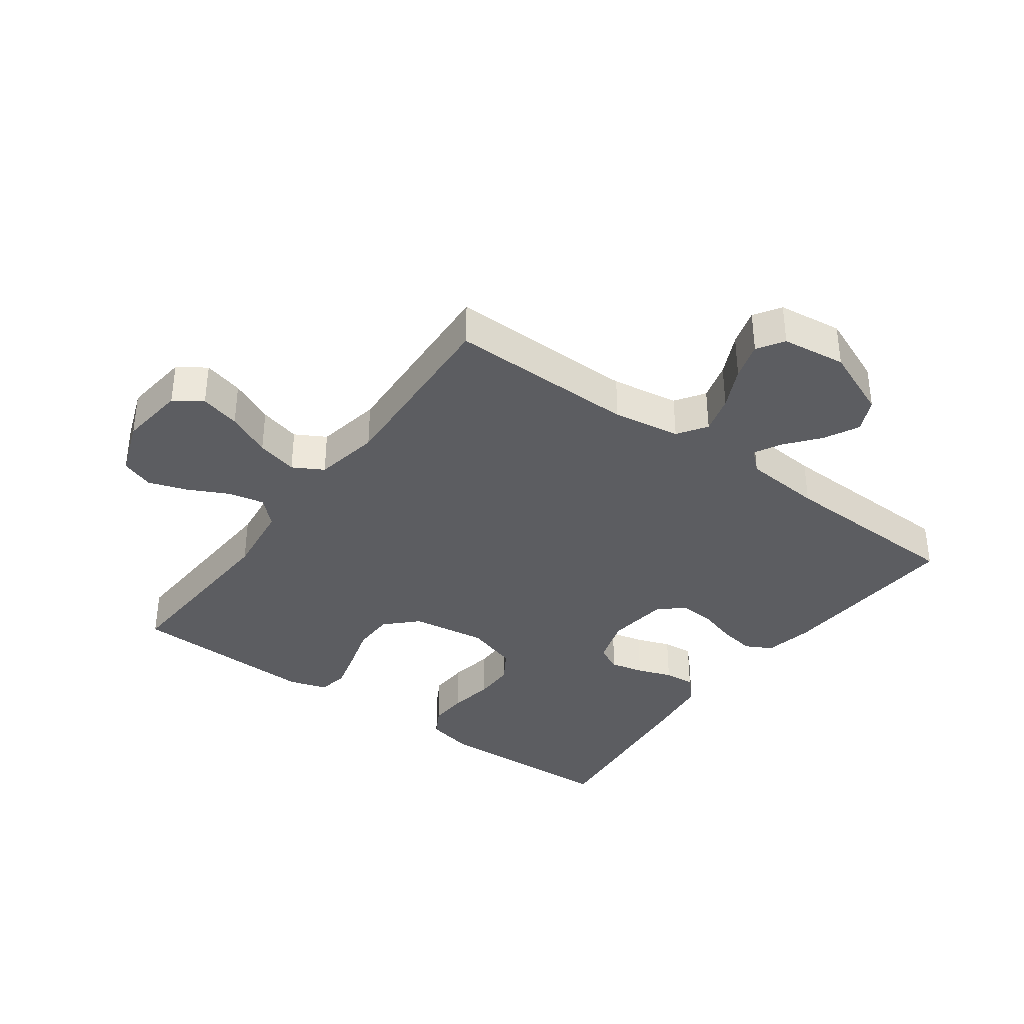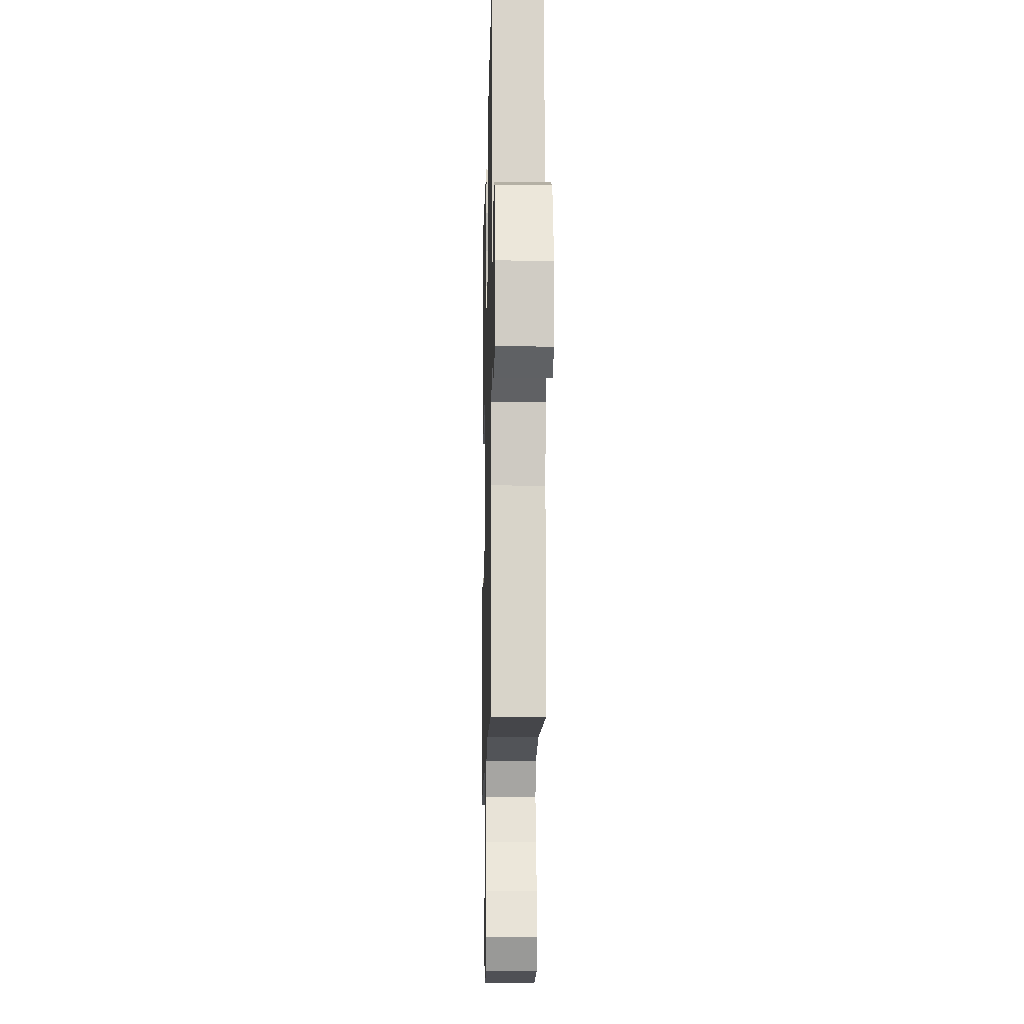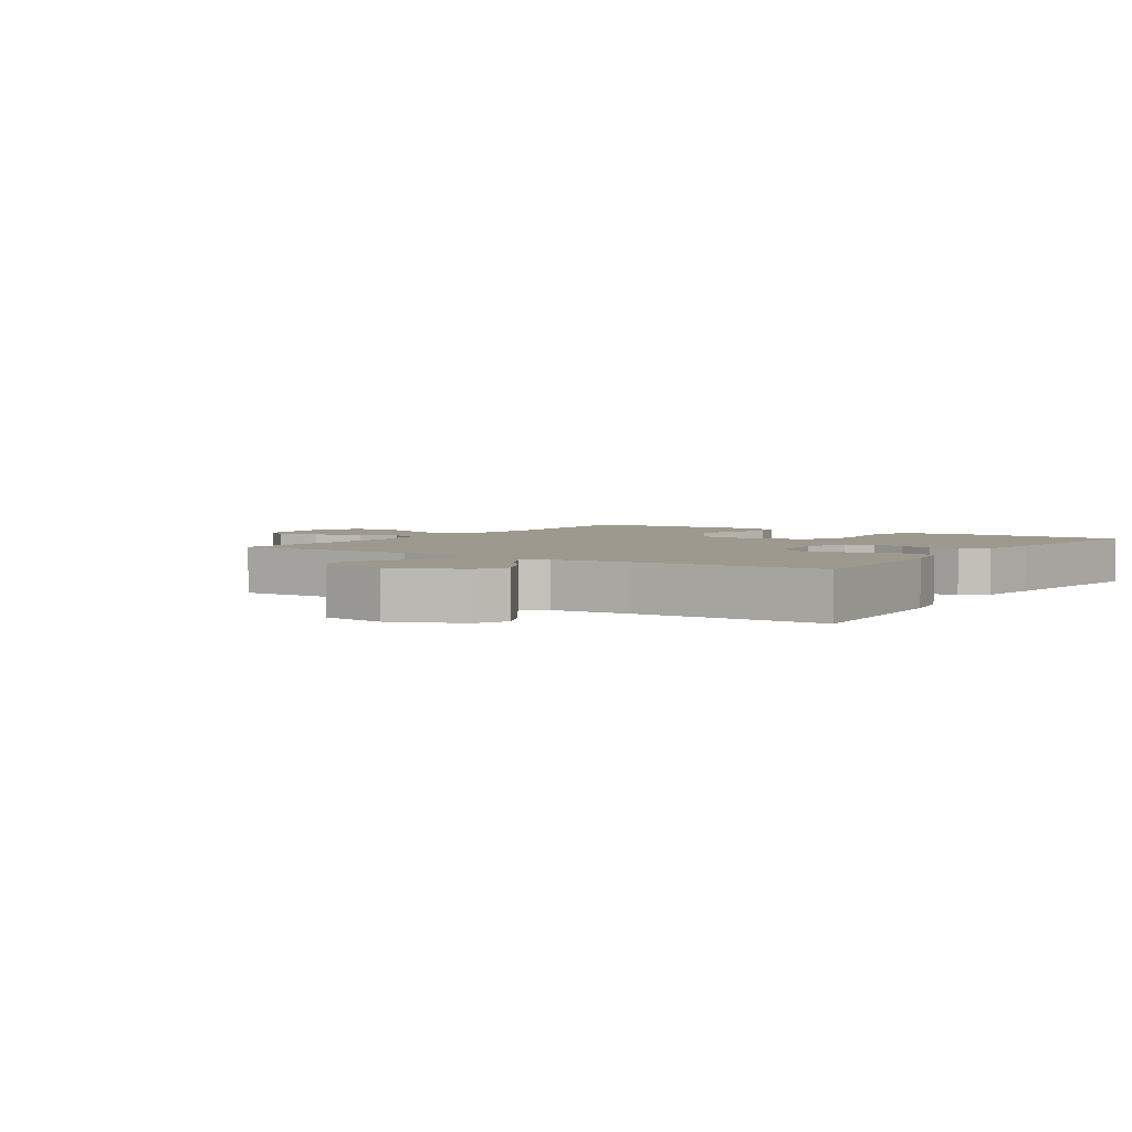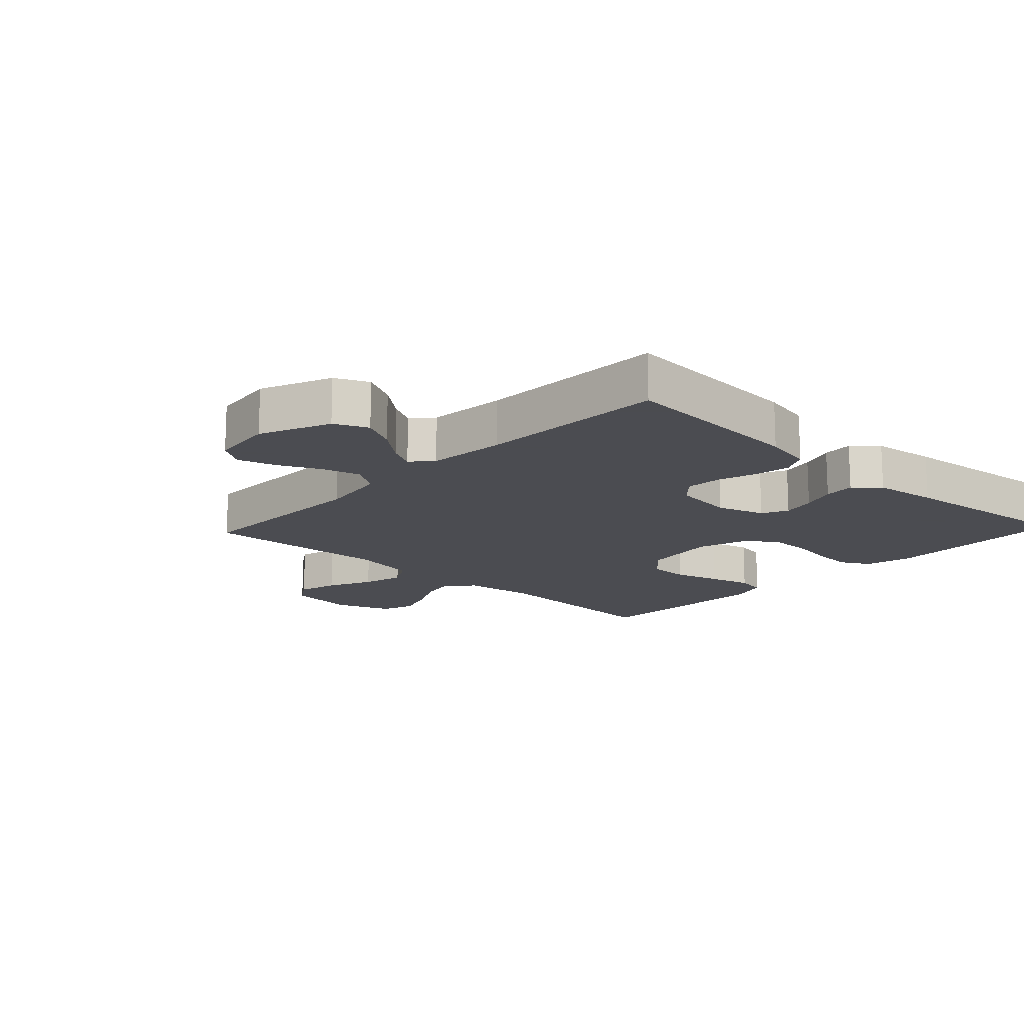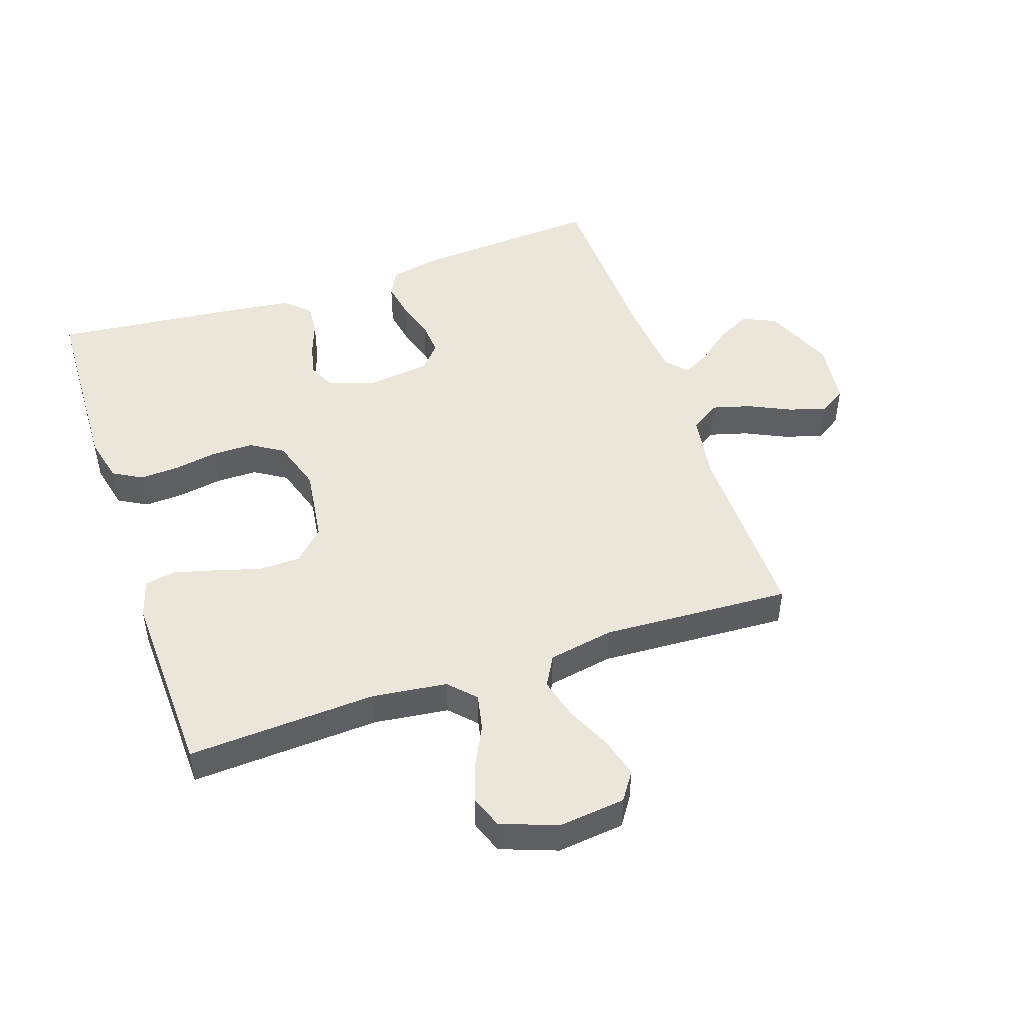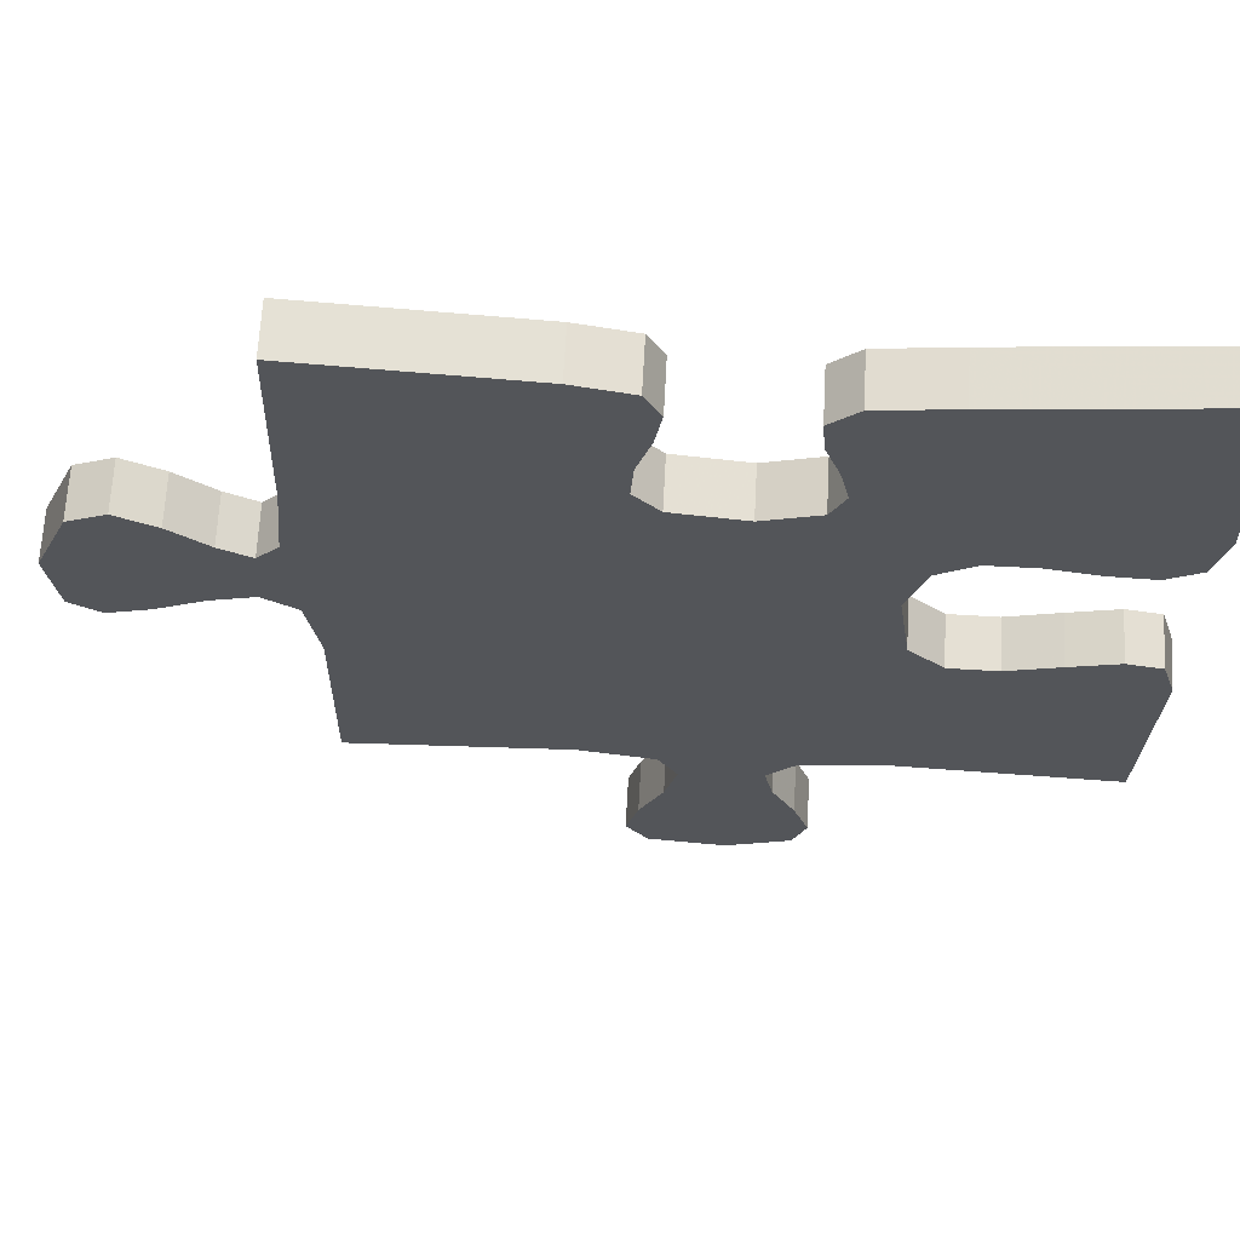
<metadata>
{"format":"obj","ext":"obj","renderer":"f3d","projection":"perspective","resolution":1024,"background":"white","views":[{"elev":-36.4,"azim":-126.1,"up":"+Y"},{"elev":-13.0,"azim":-91.3,"up":"+Z"},{"elev":3.4,"azim":-55.9,"up":"+Y"},{"elev":-15.3,"azim":-43.3,"up":"+Y"},{"elev":48.1,"azim":161.2,"up":"+Y"},{"elev":65.7,"azim":3.1,"up":"+Z"}]}
</metadata>
<code>
v 0.5 0.07 0.5
v 0.511 0.07 0.2
v 0.494 0.07 0.126
v 0.448 0.07 0.1
v 0.386 0.07 0.103
v 0.316 0.07 0.115
v 0.25 0.07 0.115
v 0.199 0.07 0.083
v 0.173 0.07 0
v 0.19 0.07 -0.12
v 0.238 0.07 -0.168
v 0.304 0.07 -0.169
v 0.376 0.07 -0.148
v 0.443 0.07 -0.13
v 0.491 0.07 -0.139
v 0.51 0.07 -0.2
v 0.5 0.07 -0.5
v 0.2 0.07 -0.484
v 0.082 0.07 -0.499
v 0.043 0.07 -0.54
v 0.055 0.07 -0.597
v 0.087 0.07 -0.661
v 0.108 0.07 -0.723
v 0.089 0.07 -0.775
v 0 0.07 -0.808
v -0.106 0.07 -0.796
v -0.136 0.07 -0.752
v -0.119 0.07 -0.688
v -0.086 0.07 -0.617
v -0.069 0.07 -0.551
v -0.096 0.07 -0.503
v -0.2 0.07 -0.484
v -0.5 0.07 -0.5
v -0.496 0.07 -0.2
v -0.513 0.07 -0.093
v -0.559 0.07 -0.062
v -0.62 0.07 -0.079
v -0.687 0.07 -0.111
v -0.747 0.07 -0.129
v -0.789 0.07 -0.102
v -0.802 0.07 0
v -0.755 0.07 0.112
v -0.702 0.07 0.136
v -0.647 0.07 0.108
v -0.594 0.07 0.065
v -0.551 0.07 0.042
v -0.521 0.07 0.075
v -0.51 0.07 0.2
v -0.5 0.07 0.5
v -0.2 0.07 0.48
v -0.122 0.07 0.464
v -0.1 0.07 0.422
v -0.11 0.07 0.364
v -0.129 0.07 0.303
v -0.133 0.07 0.247
v -0.098 0.07 0.208
v 0 0.07 0.196
v 0.076 0.07 0.22
v 0.096 0.07 0.262
v 0.084 0.07 0.315
v 0.064 0.07 0.37
v 0.06 0.07 0.419
v 0.098 0.07 0.455
v 0.2 0.07 0.468
v 0.5 0 0.5
v 0.511 0 0.2
v 0.494 0 0.126
v 0.448 0 0.1
v 0.386 0 0.103
v 0.316 0 0.115
v 0.25 0 0.115
v 0.199 0 0.083
v 0.173 0 0
v 0.19 0 -0.12
v 0.238 0 -0.168
v 0.304 0 -0.169
v 0.376 0 -0.148
v 0.443 0 -0.13
v 0.491 0 -0.139
v 0.51 0 -0.2
v 0.5 0 -0.5
v 0.2 0 -0.484
v 0.082 0 -0.499
v 0.043 0 -0.54
v 0.055 0 -0.597
v 0.087 0 -0.661
v 0.108 0 -0.723
v 0.089 0 -0.775
v 0 0 -0.808
v -0.106 0 -0.796
v -0.136 0 -0.752
v -0.119 0 -0.688
v -0.086 0 -0.617
v -0.069 0 -0.551
v -0.096 0 -0.503
v -0.2 0 -0.484
v -0.5 0 -0.5
v -0.496 0 -0.2
v -0.513 0 -0.093
v -0.559 0 -0.062
v -0.62 0 -0.079
v -0.687 0 -0.111
v -0.747 0 -0.129
v -0.789 0 -0.102
v -0.802 0 0
v -0.755 0 0.112
v -0.702 0 0.136
v -0.647 0 0.108
v -0.594 0 0.065
v -0.551 0 0.042
v -0.521 0 0.075
v -0.51 0 0.2
v -0.5 0 0.5
v -0.2 0 0.48
v -0.122 0 0.464
v -0.1 0 0.422
v -0.11 0 0.364
v -0.129 0 0.303
v -0.133 0 0.247
v -0.098 0 0.208
v 0 0 0.196
v 0.076 0 0.22
v 0.096 0 0.262
v 0.084 0 0.315
v 0.064 0 0.37
v 0.06 0 0.419
v 0.098 0 0.455
v 0.2 0 0.468
f 60 61 62 63
f 59 60 63 64
f 58 59 64 1
f 51 52 53 54
f 51 54 55
f 48 49 50 51
f 47 48 51 55
f 46 47 55 56
f 42 43 44 45
f 42 45 46
f 41 42 46
f 40 41 46
f 37 38 39 40
f 36 37 40 46
f 35 36 46 56
f 32 33 34
f 31 32 34 35
f 26 27 28 29
f 26 29 30
f 25 26 30
f 24 25 30
f 21 22 23 24
f 20 21 24 30
f 19 20 30 31
f 15 16 17 18
f 12 13 14 15
f 12 15 18 19
f 3 4 5 6
f 3 6 7
f 58 1 2 3
f 57 58 3 7
f 11 12 19 31
f 10 11 31 35
f 9 10 35 56
f 56 57 7 8
f 8 9 56
f 127 126 125 124
f 128 127 124 123
f 65 128 123 122
f 118 117 116 115
f 119 118 115
f 115 114 113 112
f 119 115 112 111
f 120 119 111 110
f 109 108 107 106
f 110 109 106
f 110 106 105
f 110 105 104
f 104 103 102 101
f 110 104 101 100
f 120 110 100 99
f 98 97 96
f 99 98 96 95
f 93 92 91 90
f 94 93 90
f 94 90 89
f 94 89 88
f 88 87 86 85
f 94 88 85 84
f 95 94 84 83
f 82 81 80 79
f 79 78 77 76
f 83 82 79 76
f 70 69 68 67
f 71 70 67
f 67 66 65 122
f 71 67 122 121
f 95 83 76 75
f 99 95 75 74
f 120 99 74 73
f 72 71 121 120
f 120 73 72
f 1 65 66 2
f 2 66 67 3
f 3 67 68 4
f 4 68 69 5
f 5 69 70 6
f 6 70 71 7
f 7 71 72 8
f 8 72 73 9
f 9 73 74 10
f 10 74 75 11
f 11 75 76 12
f 12 76 77 13
f 13 77 78 14
f 14 78 79 15
f 15 79 80 16
f 16 80 81 17
f 17 81 82 18
f 18 82 83 19
f 19 83 84 20
f 20 84 85 21
f 21 85 86 22
f 22 86 87 23
f 23 87 88 24
f 24 88 89 25
f 25 89 90 26
f 26 90 91 27
f 27 91 92 28
f 28 92 93 29
f 29 93 94 30
f 30 94 95 31
f 31 95 96 32
f 32 96 97 33
f 33 97 98 34
f 34 98 99 35
f 35 99 100 36
f 36 100 101 37
f 37 101 102 38
f 38 102 103 39
f 39 103 104 40
f 40 104 105 41
f 41 105 106 42
f 42 106 107 43
f 43 107 108 44
f 44 108 109 45
f 45 109 110 46
f 46 110 111 47
f 47 111 112 48
f 48 112 113 49
f 49 113 114 50
f 50 114 115 51
f 51 115 116 52
f 52 116 117 53
f 53 117 118 54
f 54 118 119 55
f 55 119 120 56
f 56 120 121 57
f 57 121 122 58
f 58 122 123 59
f 59 123 124 60
f 60 124 125 61
f 61 125 126 62
f 62 126 127 63
f 63 127 128 64
f 64 128 65 1

</code>
